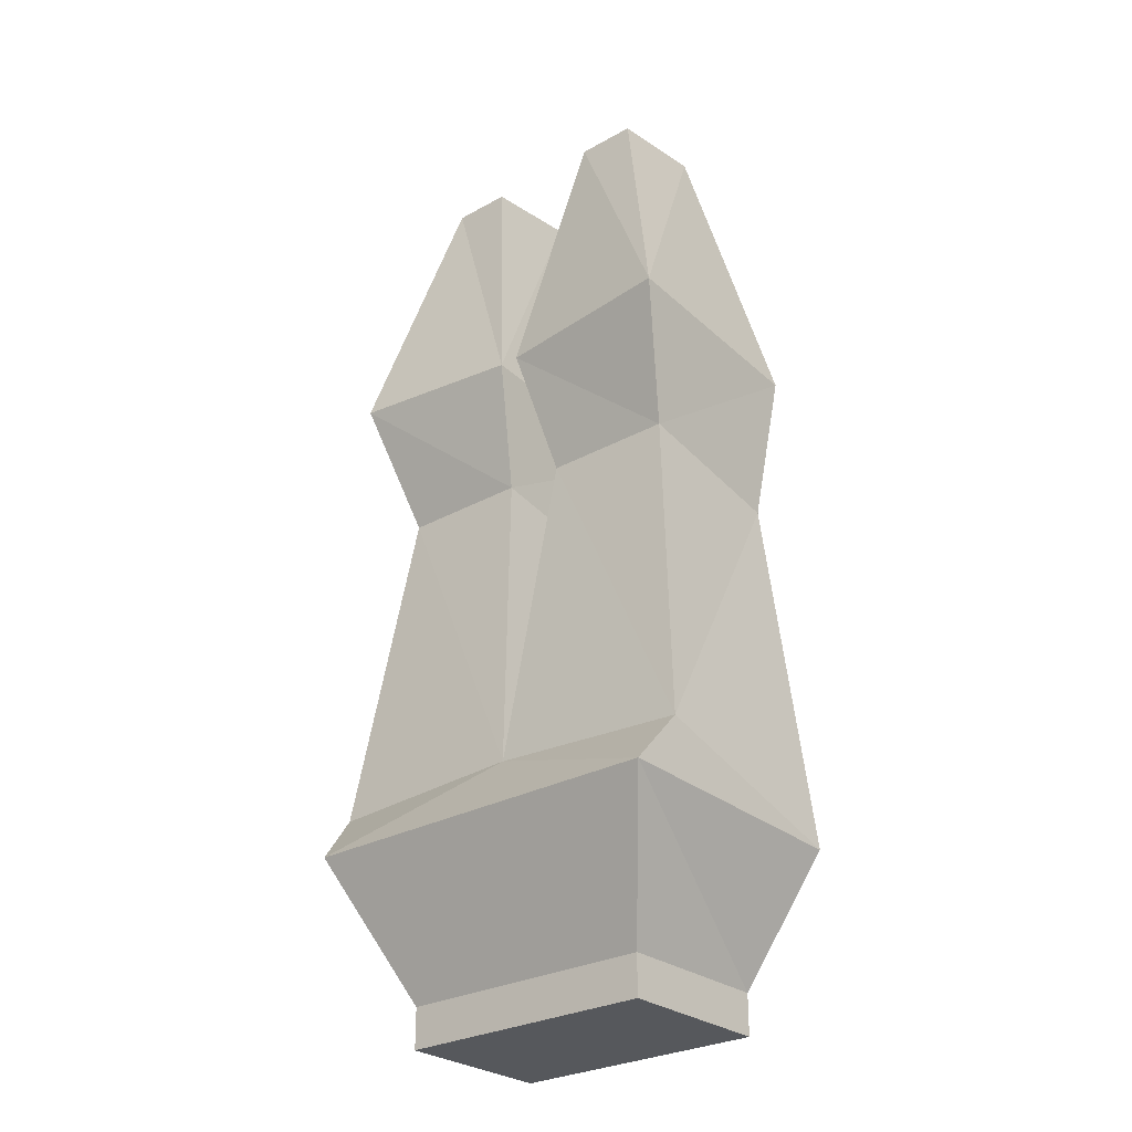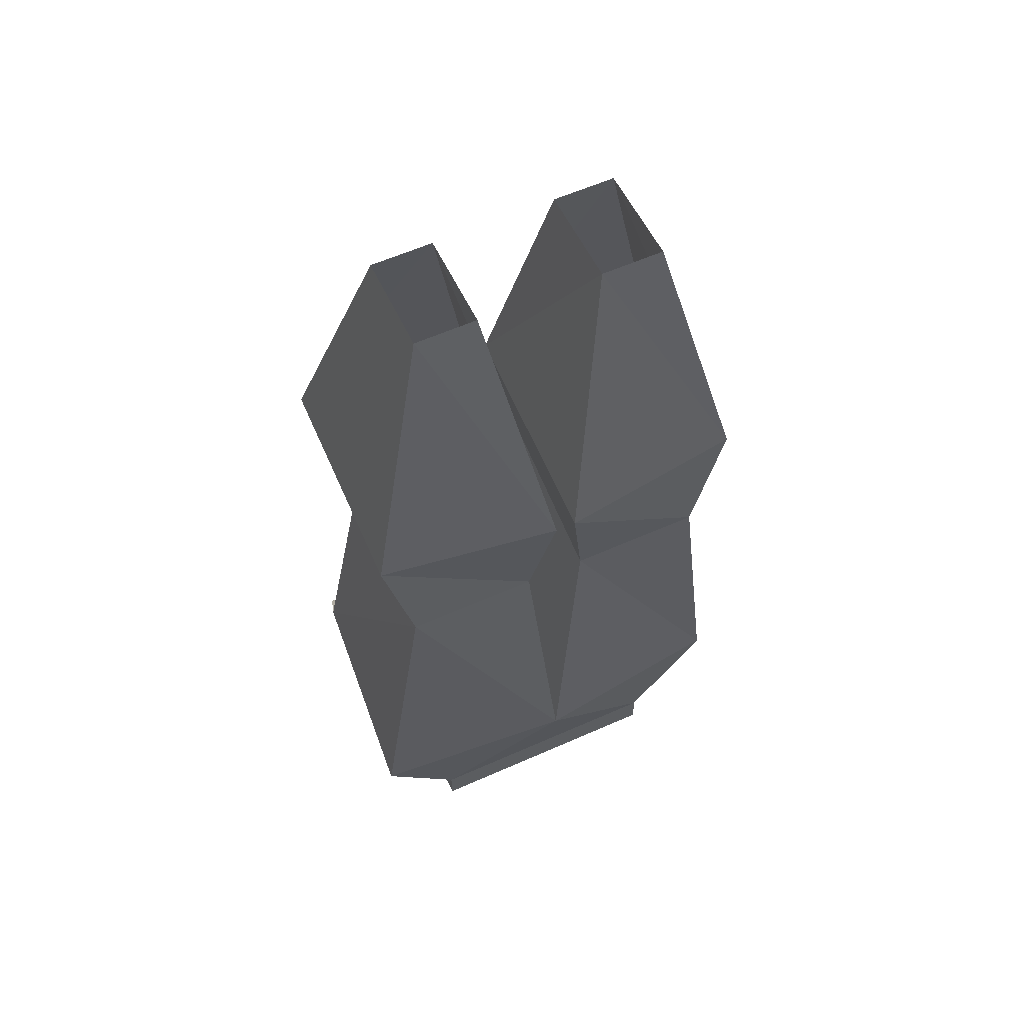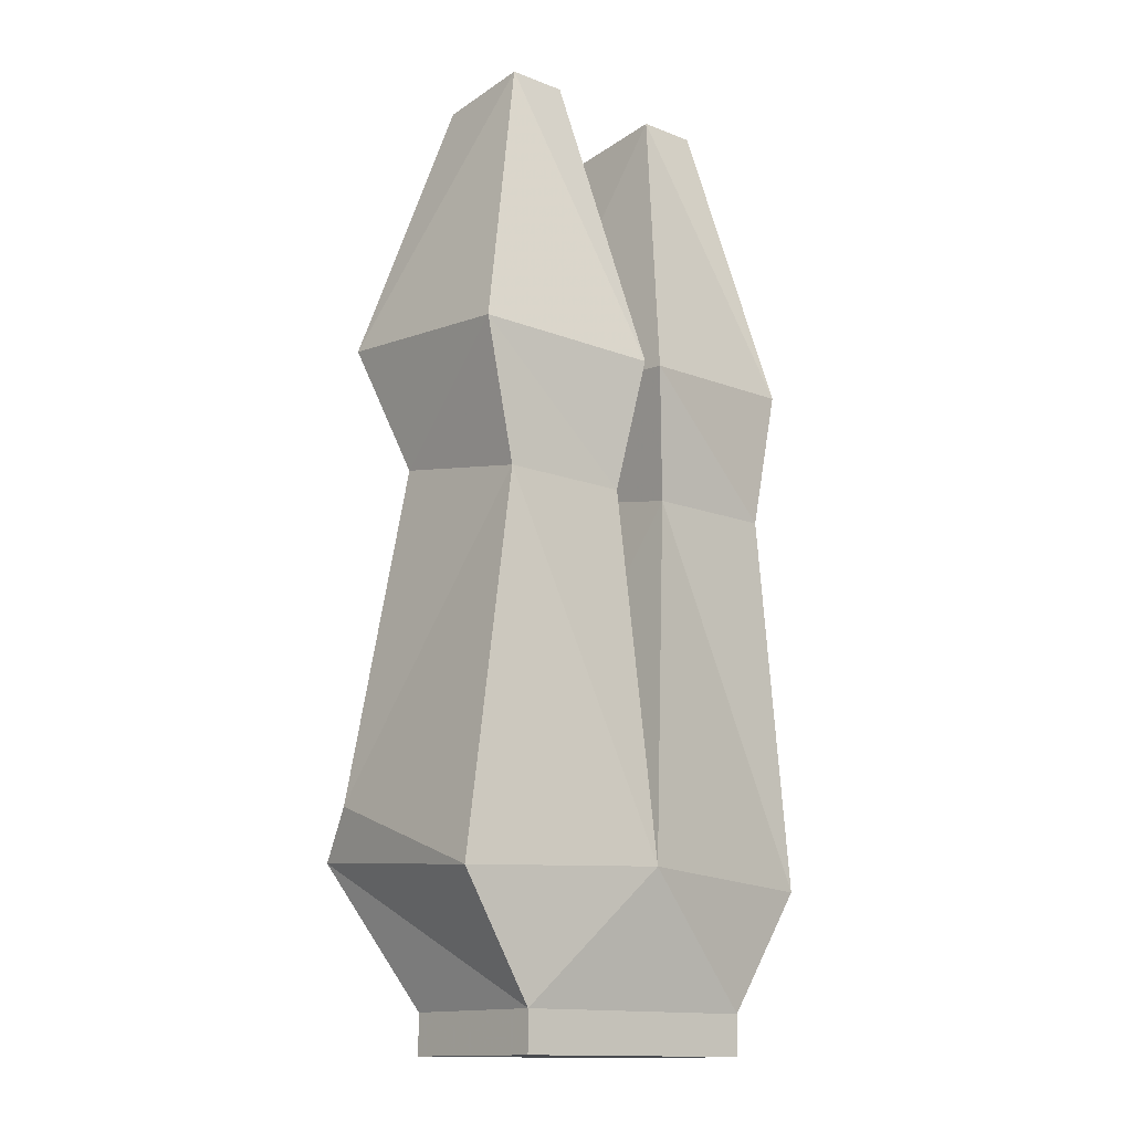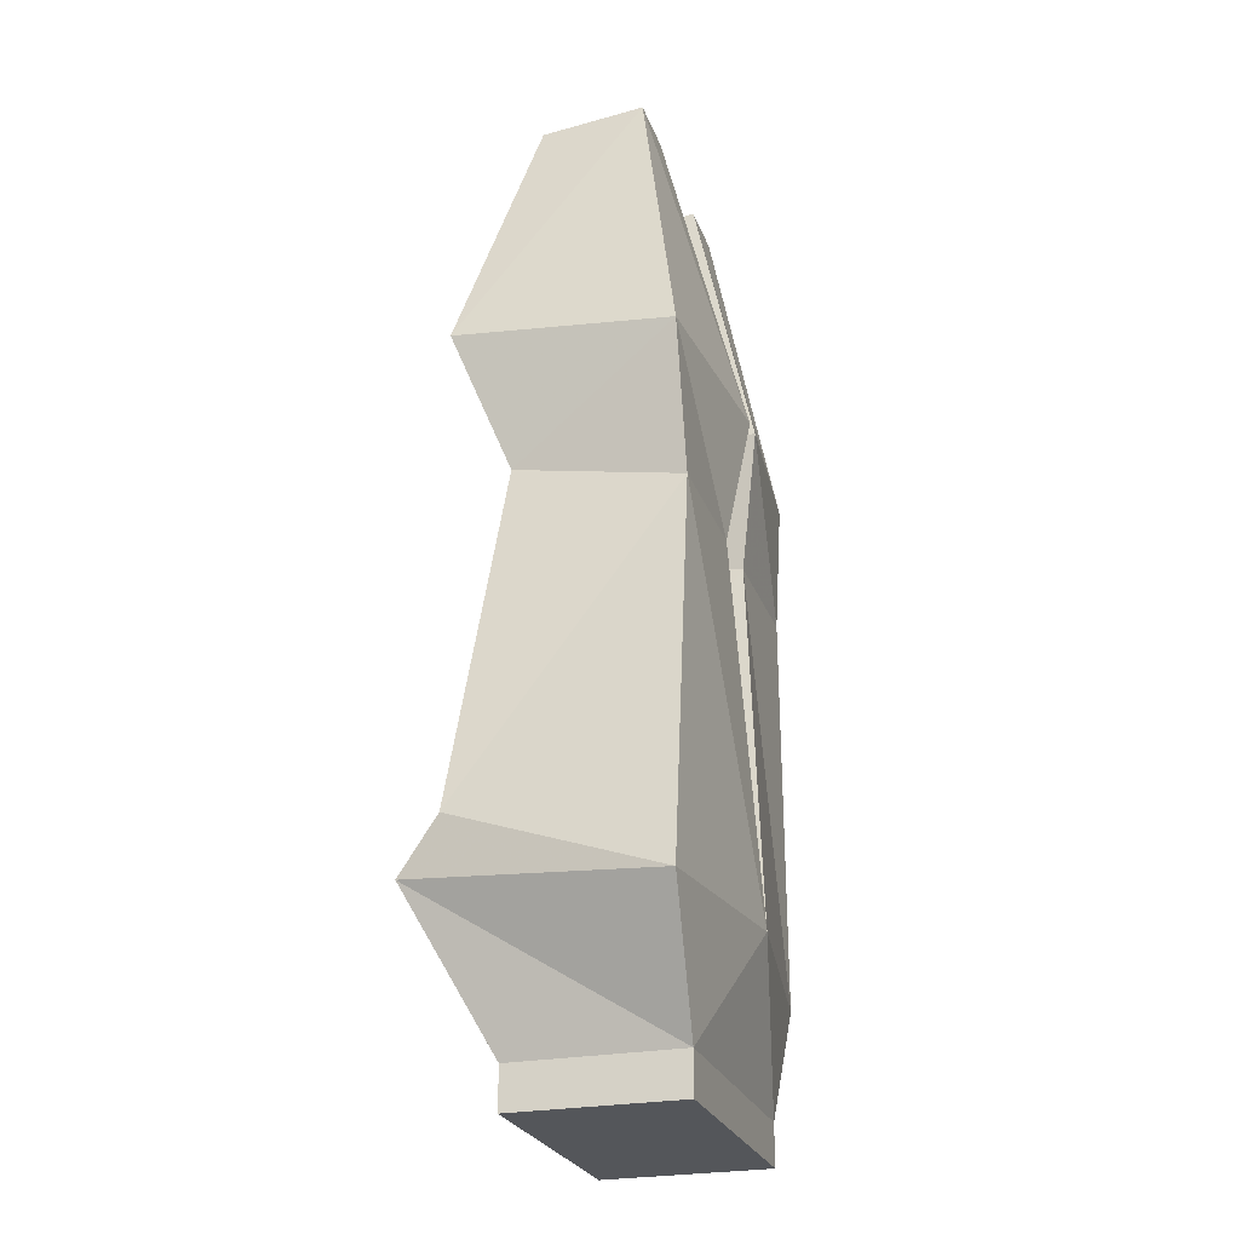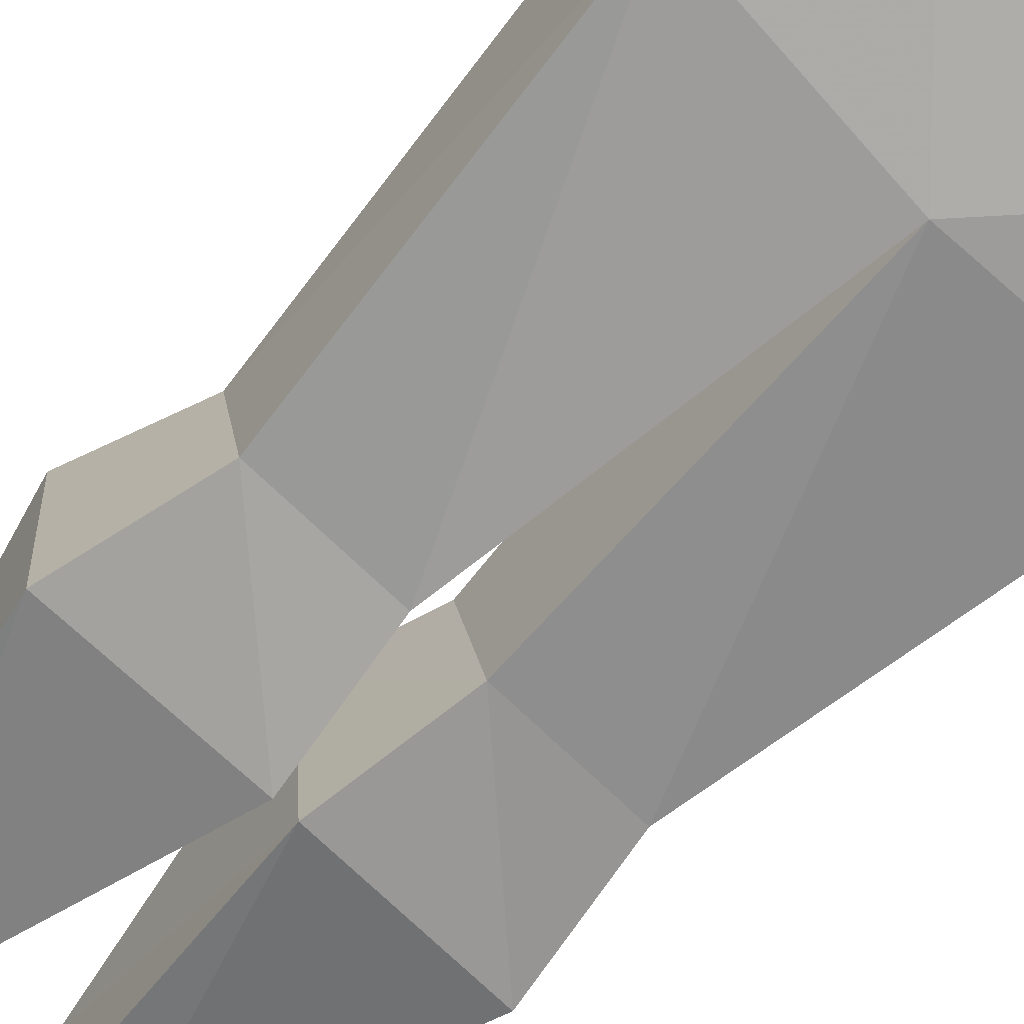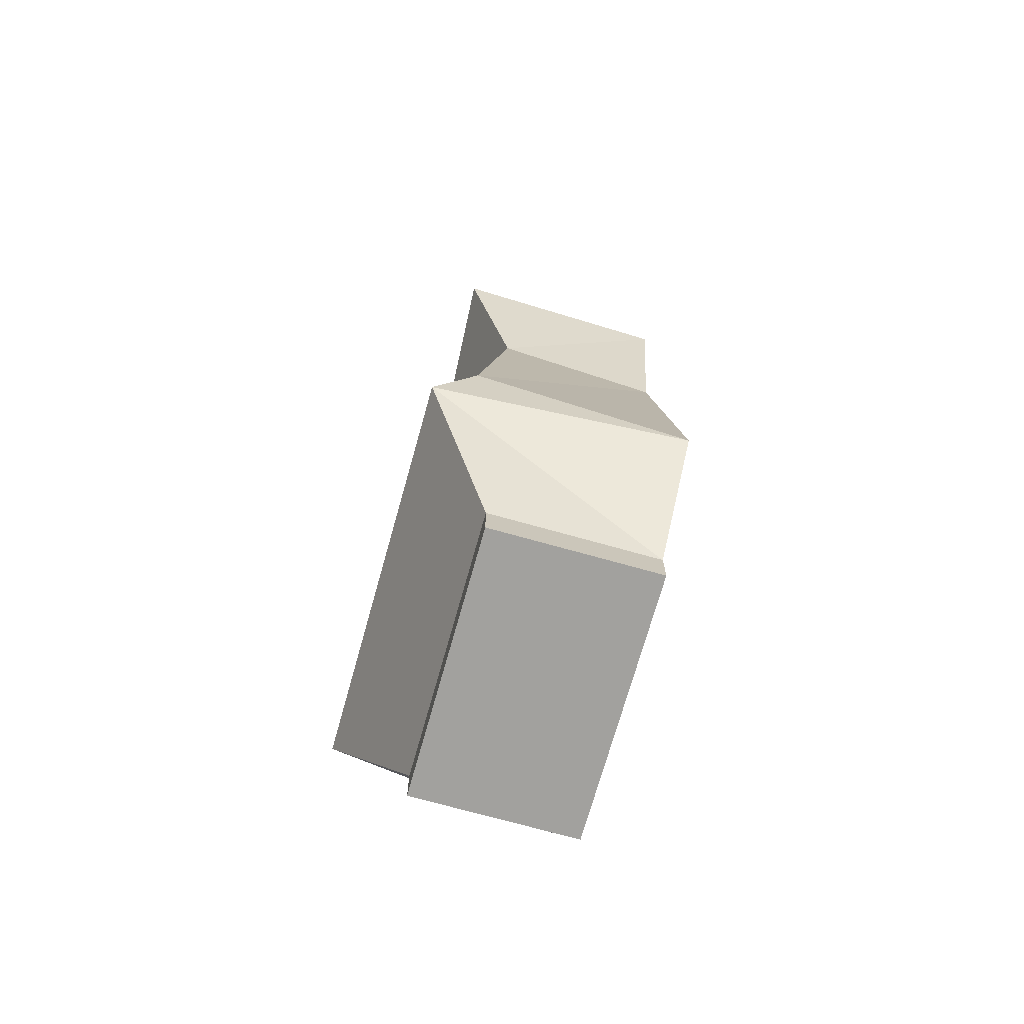
<metadata>
{"format":"obj","ext":"obj","renderer":"f3d","projection":"perspective","resolution":1024,"background":"white","views":[{"elev":-27.9,"azim":40.3,"up":"+Y"},{"elev":60.6,"azim":155.7,"up":"+Y"},{"elev":-13.9,"azim":139.3,"up":"+Y"},{"elev":-25.6,"azim":107.3,"up":"+Y"},{"elev":-67.6,"azim":-44.9,"up":"+Z"},{"elev":-72.1,"azim":74.3,"up":"+Y"}]}
</metadata>
<code>
v 0.1016 -0.8906 -0.0625
v 0.1016 -0.8594 0.0625
v 0.1016 -0.8906 0.0625
v -0.1016 -0.8906 0.0625
v -0.1016 -0.8906 -0.0625
v -0.1016 -0.8594 -0.0625
v 0.1016 -0.8594 -0.0625
v 0.1484 -0.75 0.1172
v -0.1016 -0.8594 0.0625
v -0.1484 -0.75 0.1172
v -0.1641 -0.7656 -0.0625
v 0 -0.7578 -0.08594
v 0.1641 -0.7656 -0.07031
v 0.1562 -0.7109 0.08594
v 0 -0.7031 0.08594
v -0.1562 -0.7109 0.08594
v -0.125 -0.4531 0.05469
v -0.125 -0.4766 -0.07031
v -0.02344 -0.4766 -0.07031
v 0.02344 -0.4531 0.05469
v 0.02344 -0.4766 -0.07031
v 0.125 -0.4766 -0.07031
v 0.125 -0.4531 0.05469
v 0.1484 -0.3516 0.09375
v 0.09375 -0.1484 0.04688
v 0.04688 -0.1484 0.04688
v 0.007812 -0.3594 0.08594
v 0.1484 -0.3672 -0.07031
v 0.09375 -0.1406 -0.03125
v 0.007812 -0.375 -0.08594
v 0.04688 -0.1406 -0.03125
v -0.007812 -0.3594 0.08594
v -0.04688 -0.1484 0.04688
v -0.09375 -0.1484 0.04688
v -0.1484 -0.3516 0.09375
v -0.02344 -0.4531 0.05469
v -0.007812 -0.375 -0.08594
v -0.04688 -0.1406 -0.03125
v -0.1484 -0.3672 -0.07031
v -0.09375 -0.1406 -0.03125
f 1 2 3
f 1 3 4
f 1 4 5
f 1 5 6
f 1 6 7
f 1 7 2
f 2 9 3
f 3 9 4
f 4 9 5
f 5 9 6
f 2 7 8
f 2 8 9
f 6 9 10
f 6 10 11
f 6 11 12
f 6 12 7
f 7 12 13
f 7 13 8
f 8 13 14
f 8 14 15
f 8 15 10
f 8 10 9
f 15 16 10
f 10 16 11
f 11 16 17
f 11 17 18
f 11 18 19
f 11 19 12
f 12 21 22
f 12 22 13
f 13 22 14
f 14 22 23
f 14 23 20
f 14 20 15
f 24 27 23
f 24 23 28
f 27 20 23
f 28 21 30
f 21 28 22
f 22 28 23
f 32 35 36
f 35 39 18
f 35 18 17
f 35 17 36
f 36 17 15
f 37 19 18
f 37 18 39
f 15 17 16
f 12 19 15
f 12 15 20
f 12 20 21
f 31 30 26
f 26 30 27
f 27 30 21
f 27 21 20
f 32 36 37
f 32 37 38
f 32 38 33
f 36 15 19
f 36 19 37
f 24 25 26
f 24 26 27
f 24 28 29
f 24 29 25
f 29 28 30
f 29 30 31
f 32 33 34
f 32 34 35
f 38 37 39
f 38 39 40
f 40 39 34
f 34 39 35

</code>
